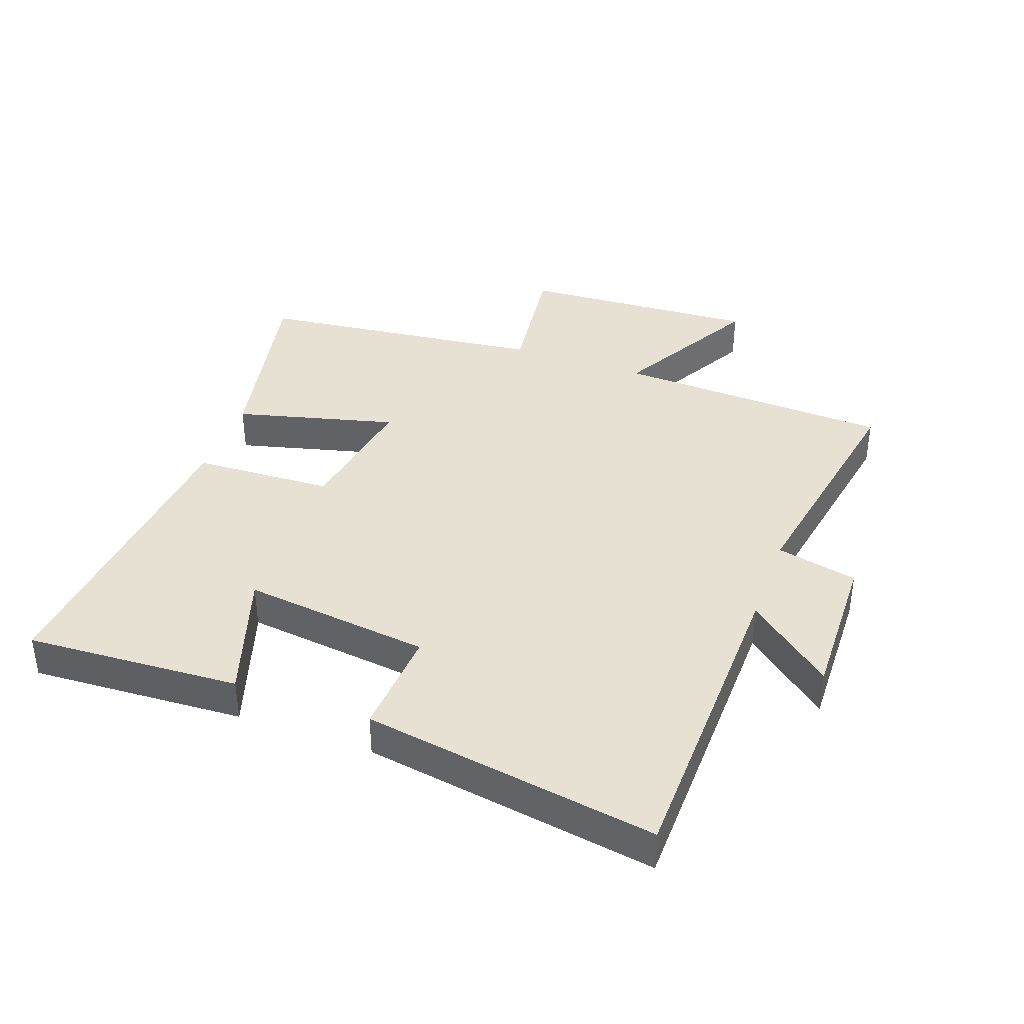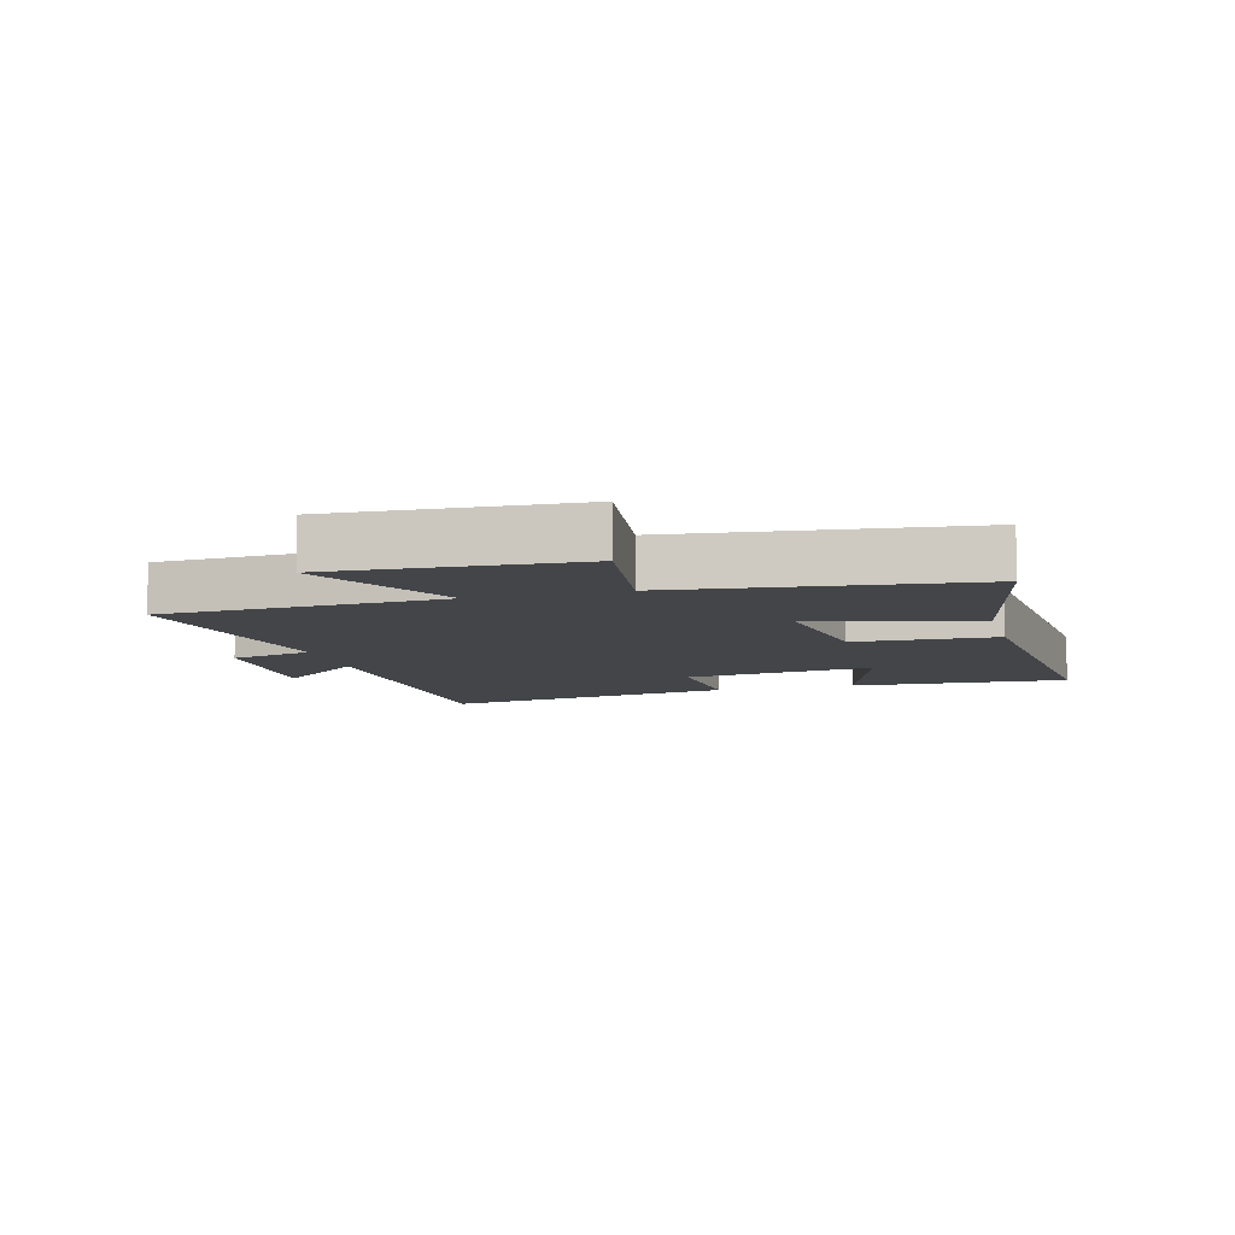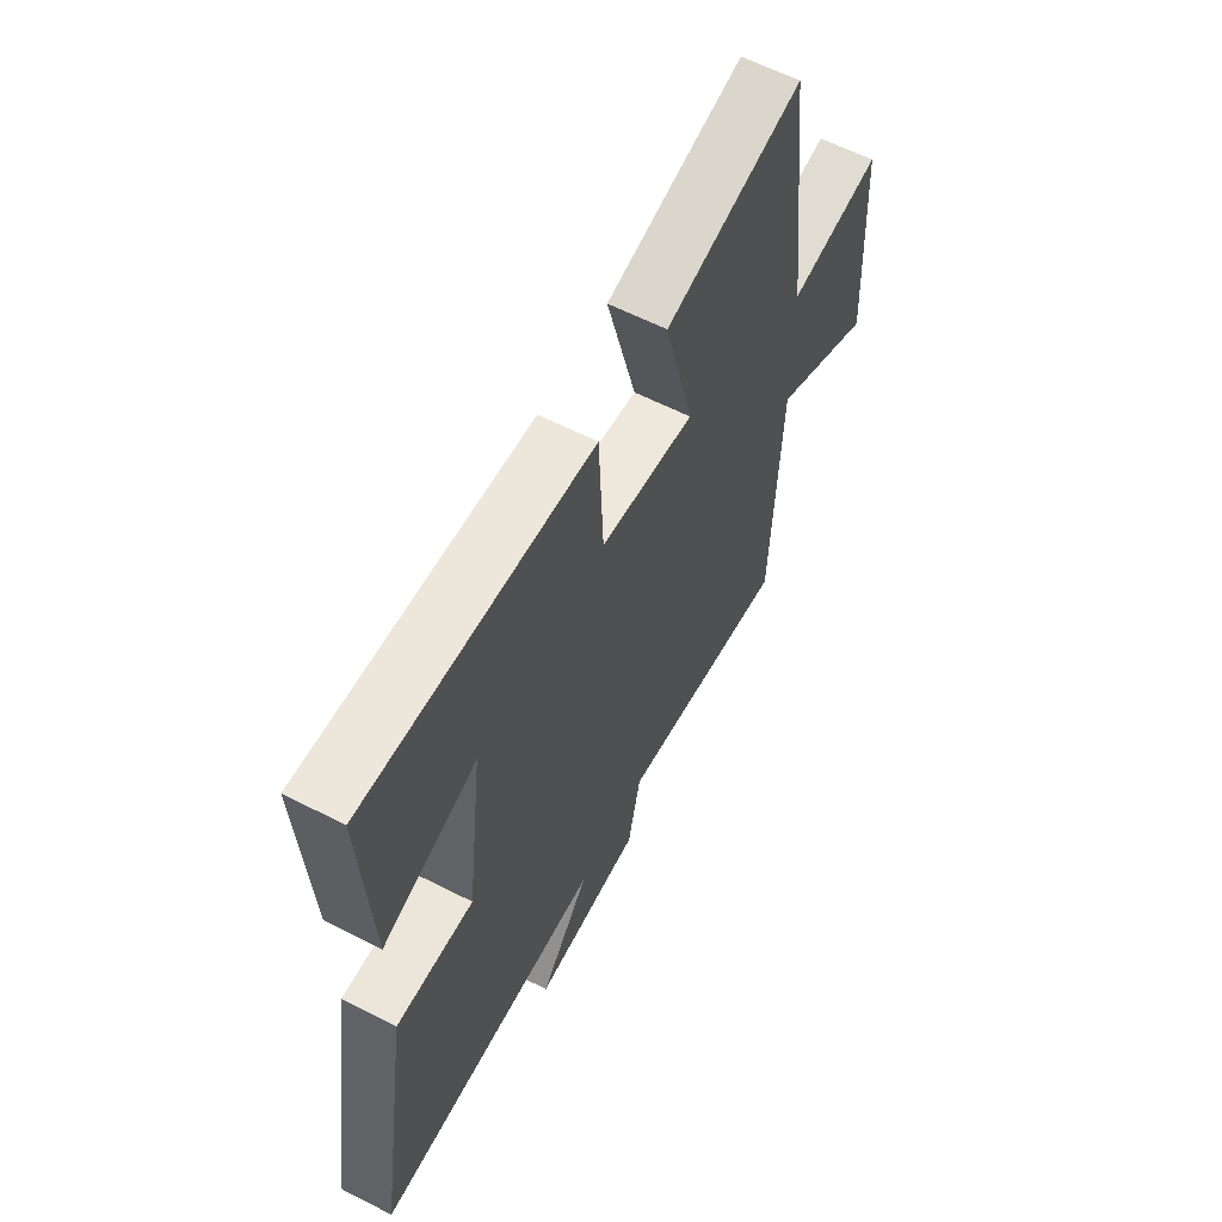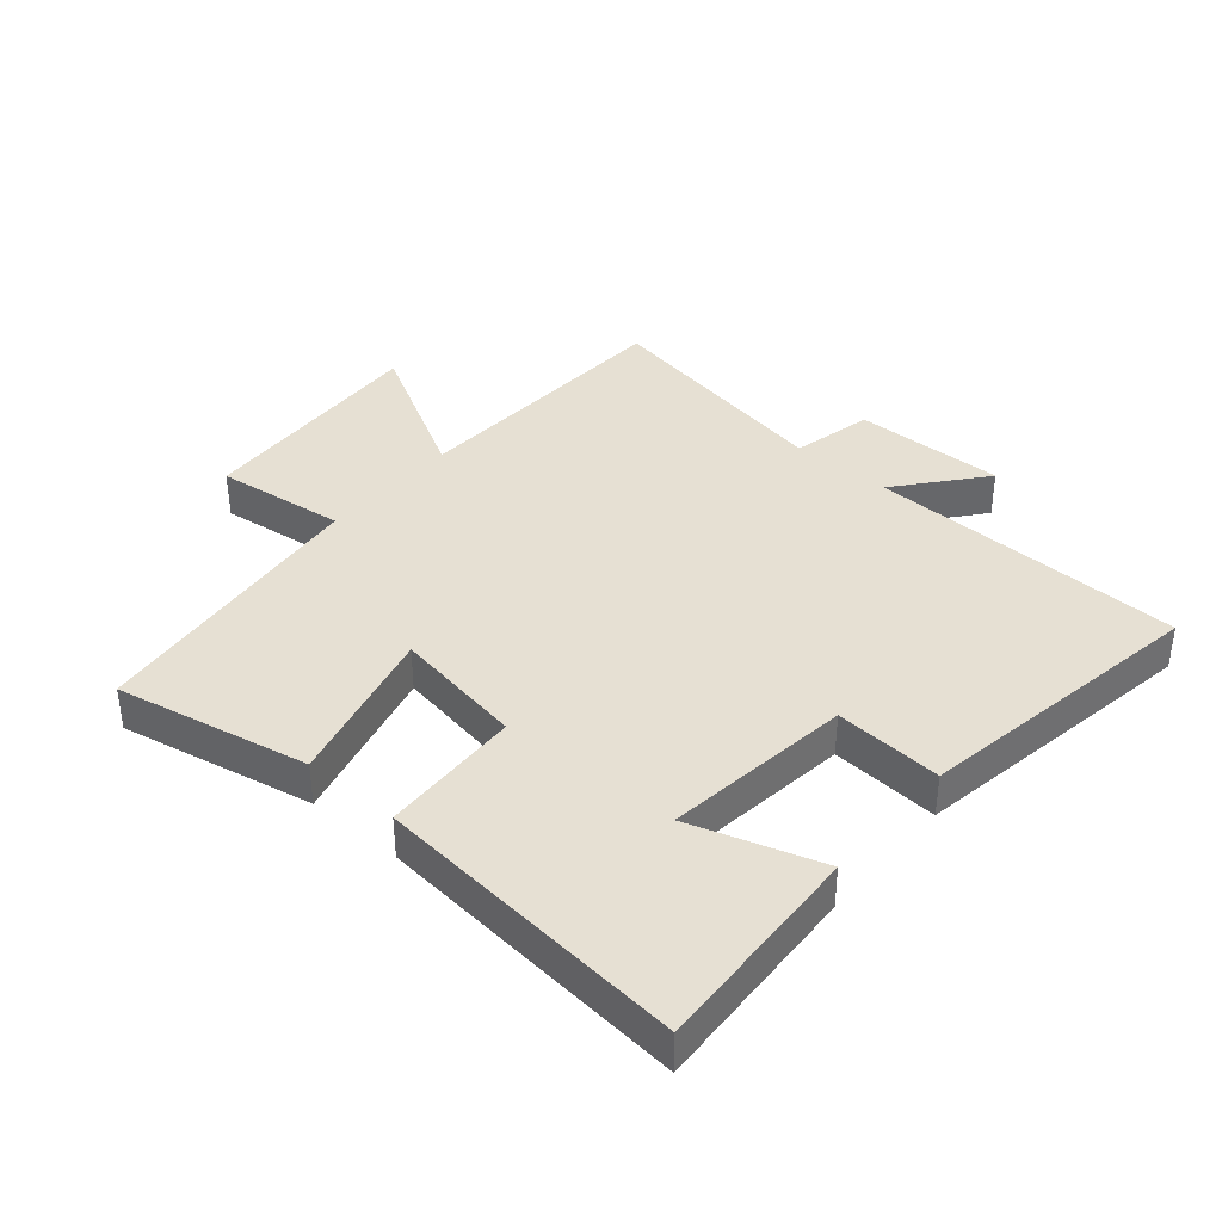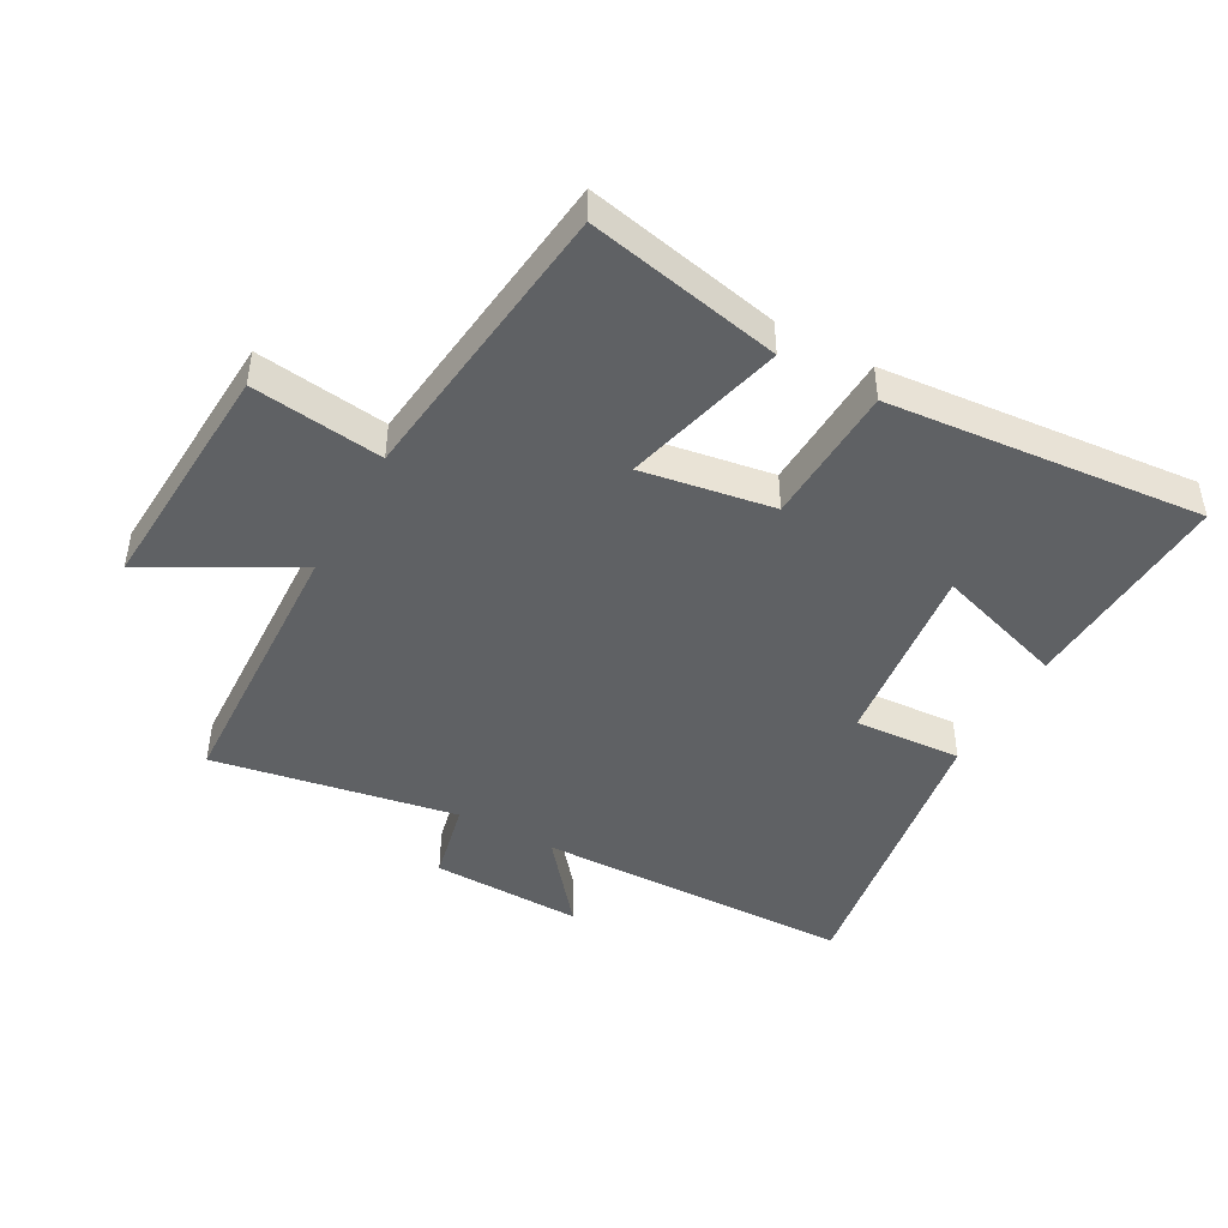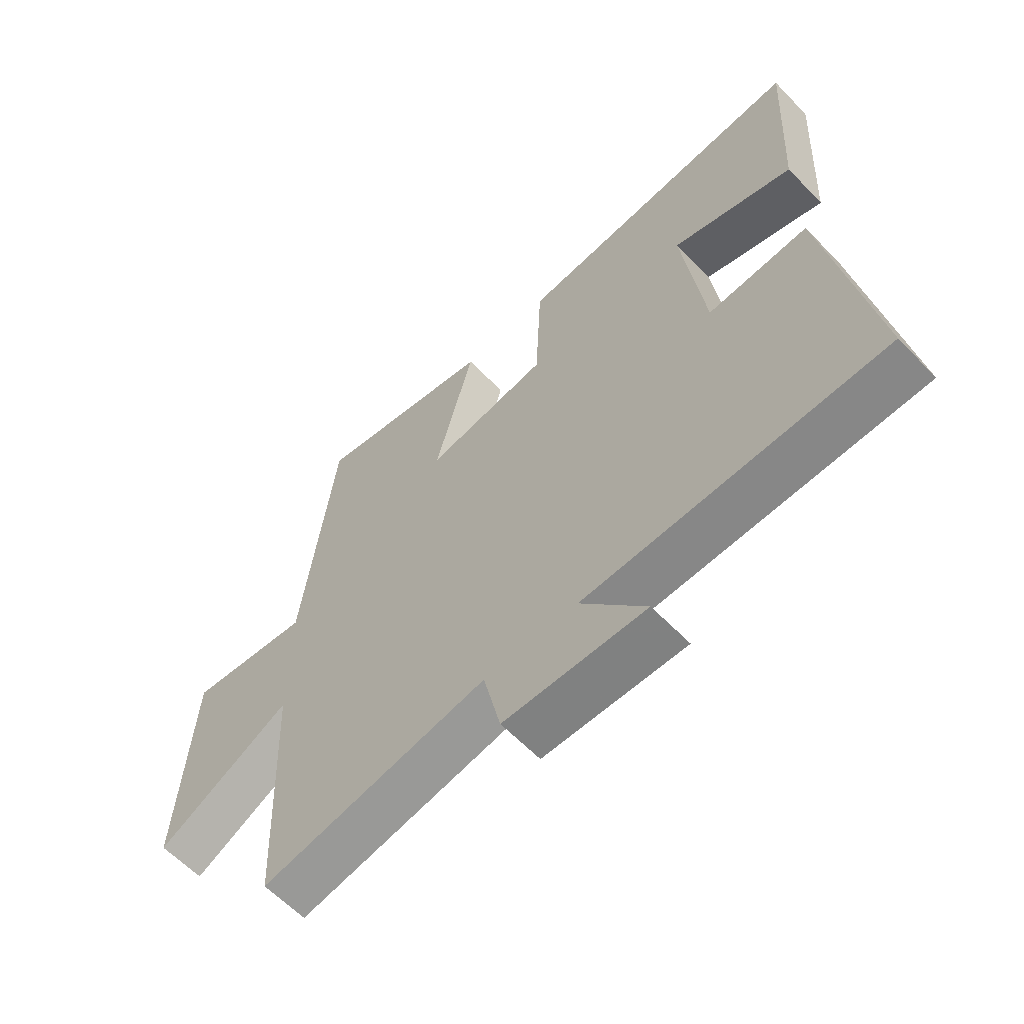
<metadata>
{"format":"obj","ext":"obj","renderer":"f3d","projection":"perspective","resolution":1024,"background":"white","views":[{"elev":38.7,"azim":109.9,"up":"+Y"},{"elev":-8.8,"azim":-74.9,"up":"+Y"},{"elev":61.1,"azim":117.4,"up":"+Z"},{"elev":38.3,"azim":40.7,"up":"+Y"},{"elev":-45.4,"azim":-28.9,"up":"+Y"},{"elev":-61.4,"azim":43.7,"up":"+Z"}]}
</metadata>
<code>
v 0.575 0.07 -0.489
v 0.067 0.07 -0.5
v 0.178 0.07 -0.636
v -0.064 0.07 -0.63
v -0.093 0.07 -0.5
v -0.481 0.07 -0.569
v -0.5 0.07 -0.127
v -0.731 0.07 -0.254
v -0.709 0.07 0.128
v -0.5 0.07 0.101
v -0.446 0.07 0.564
v -0.137 0.07 0.5
v -0.203 0.07 0.243
v 0.007 0.07 0.277
v 0.017 0.07 0.5
v 0.519 0.07 0.545
v 0.5 0.07 0.203
v 0.292 0.07 0.27
v 0.328 0.07 -0.03
v 0.5 0.07 -0.019
v 0.575 0 -0.489
v 0.067 0 -0.5
v 0.178 0 -0.636
v -0.064 0 -0.63
v -0.093 0 -0.5
v -0.481 0 -0.569
v -0.5 0 -0.127
v -0.731 0 -0.254
v -0.709 0 0.128
v -0.5 0 0.101
v -0.446 0 0.564
v -0.137 0 0.5
v -0.203 0 0.243
v 0.007 0 0.277
v 0.017 0 0.5
v 0.519 0 0.545
v 0.5 0 0.203
v 0.292 0 0.27
v 0.328 0 -0.03
v 0.5 0 -0.019
f 19 20 1 2
f 18 19 2
f 15 16 17 18
f 14 15 18 2
f 13 14 2
f 10 11 12 13
f 10 13 2
f 7 8 9 10
f 5 6 7 10
f 5 10 2 3
f 3 4 5
f 22 21 40 39
f 22 39 38
f 38 37 36 35
f 22 38 35 34
f 22 34 33
f 33 32 31 30
f 22 33 30
f 30 29 28 27
f 30 27 26 25
f 23 22 30 25
f 25 24 23
f 1 21 22 2
f 2 22 23 3
f 3 23 24 4
f 4 24 25 5
f 5 25 26 6
f 6 26 27 7
f 7 27 28 8
f 8 28 29 9
f 9 29 30 10
f 10 30 31 11
f 11 31 32 12
f 12 32 33 13
f 13 33 34 14
f 14 34 35 15
f 15 35 36 16
f 16 36 37 17
f 17 37 38 18
f 18 38 39 19
f 19 39 40 20
f 20 40 21 1

</code>
